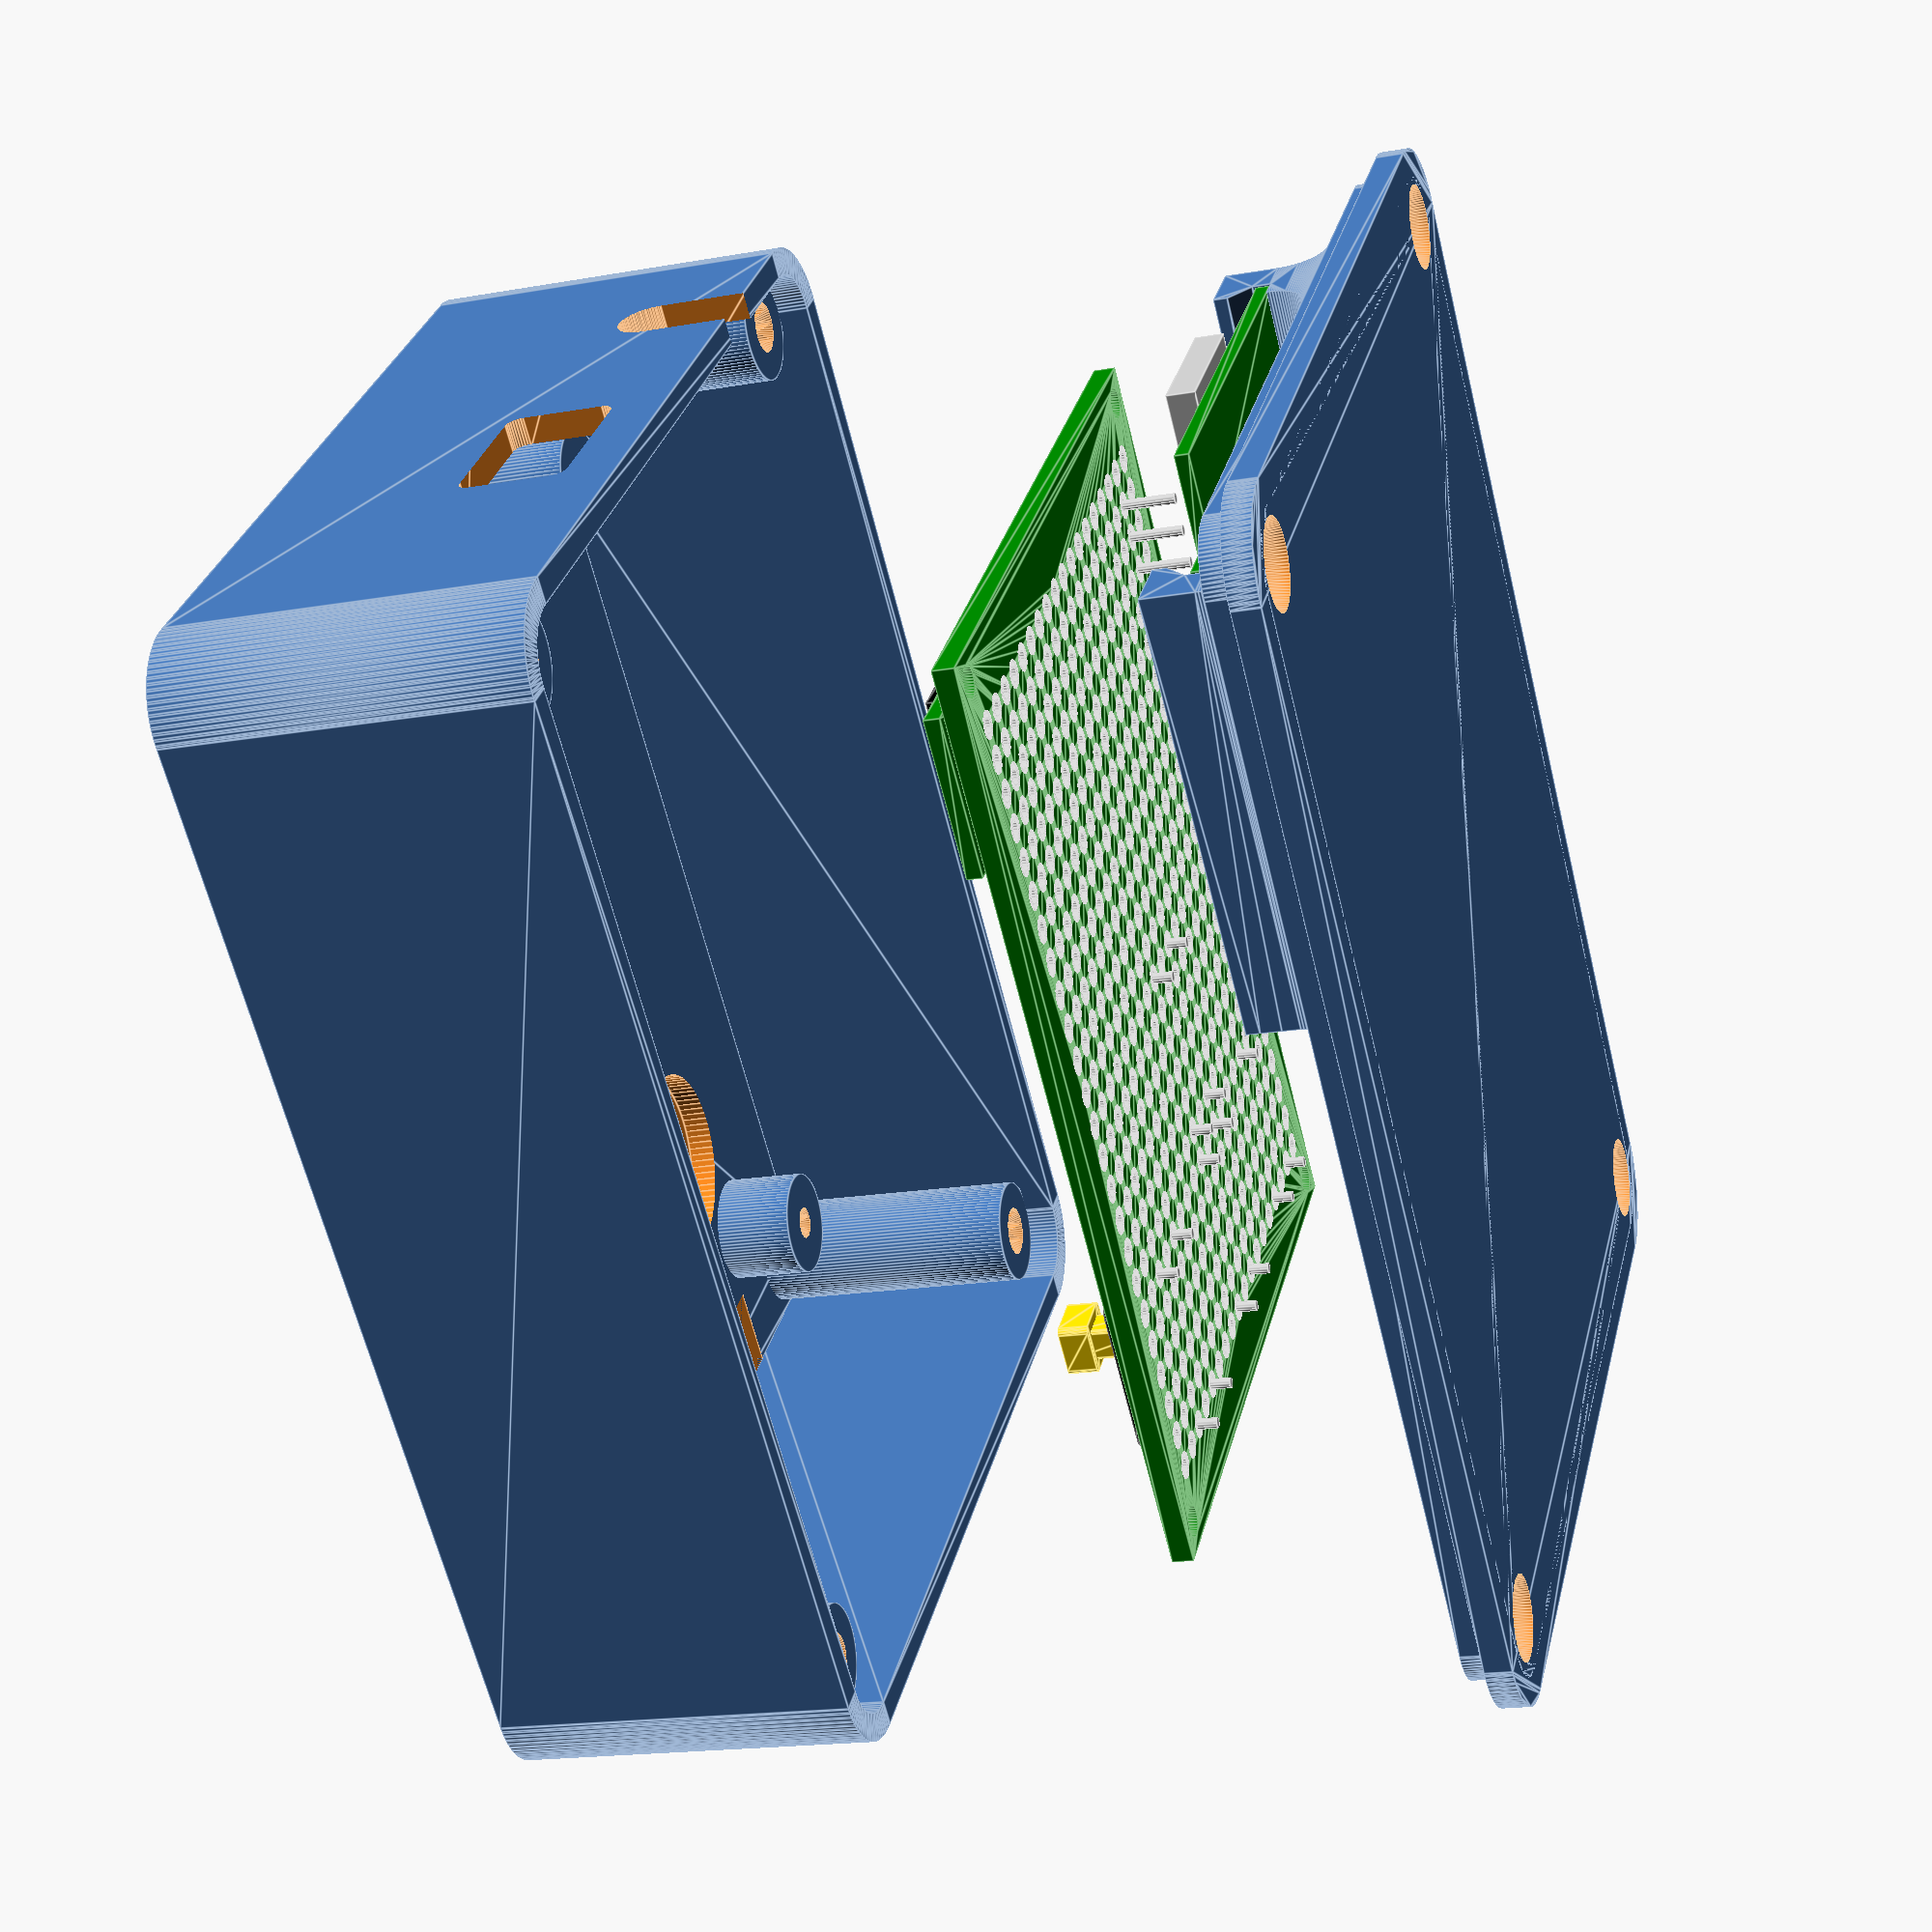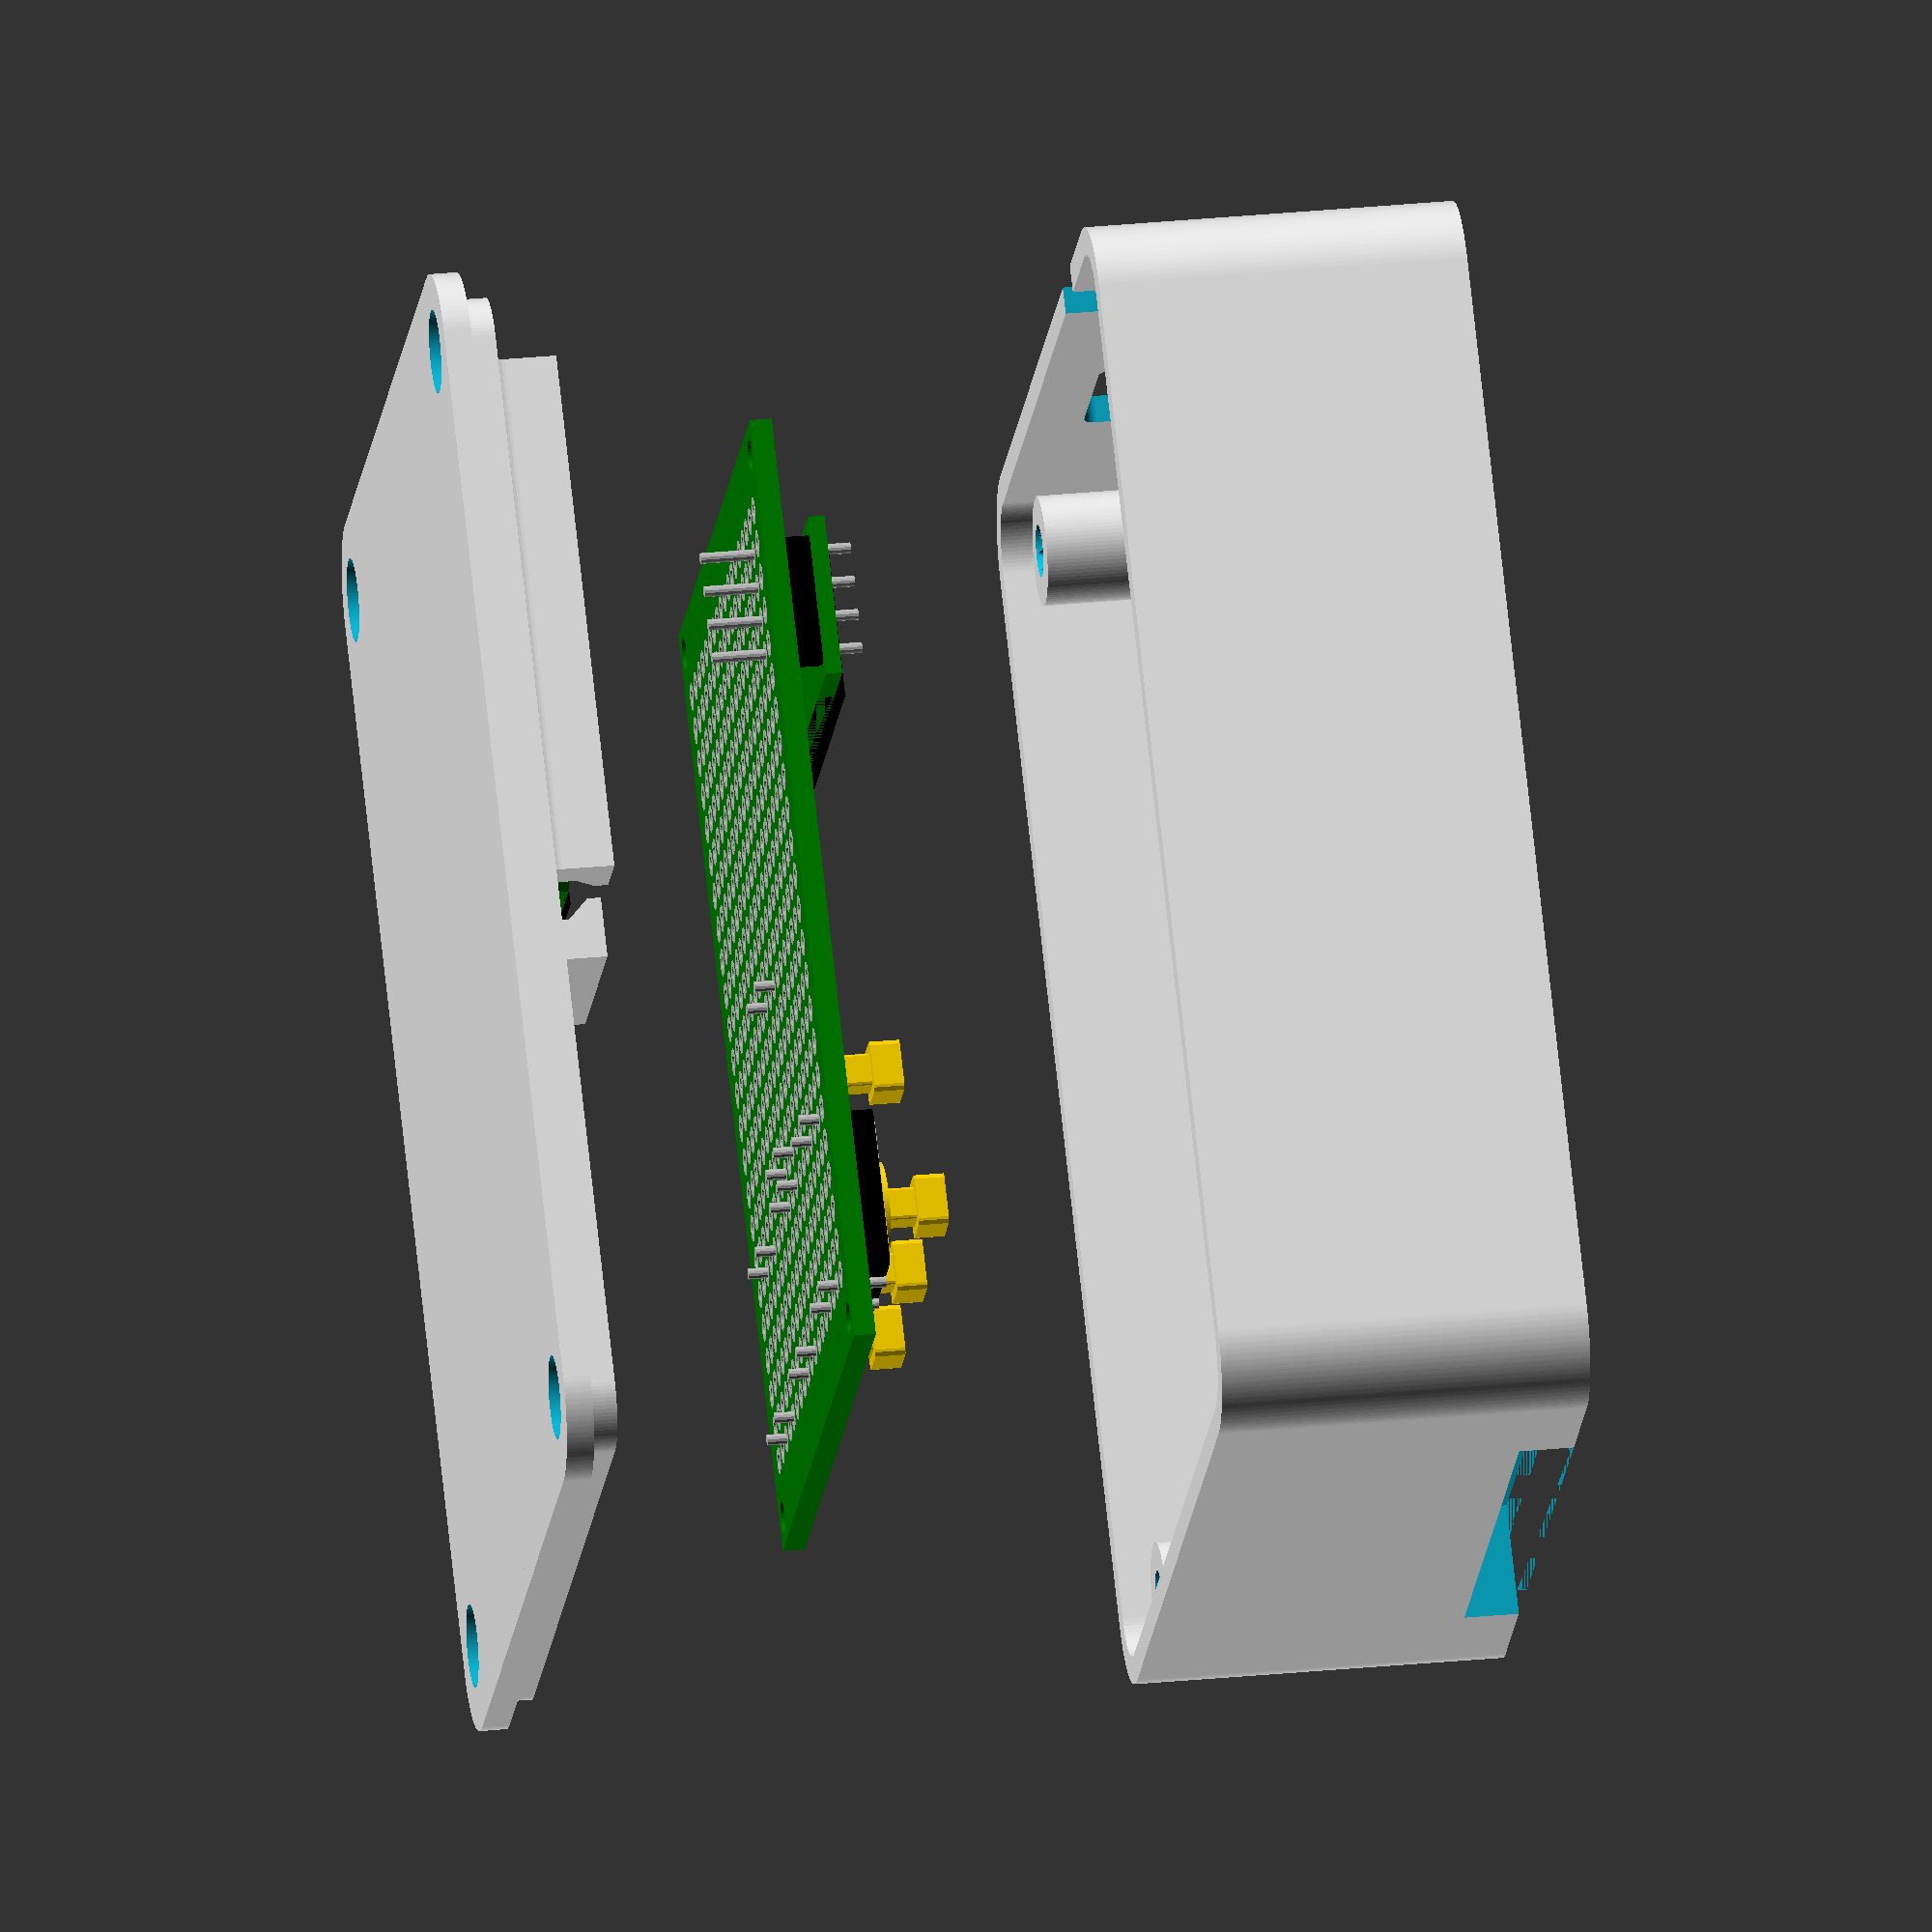
<openscad>
// Wemos D1 Mini ESP32 box with button
//
// V1: will need lots of hot glue :-)
// V2: More buttons + 0.91" OLED
//
// Torsten Paul <Torsten.Paul@gmx.de>, October 2022
// CC BY-SA 4.0
// https://creativecommons.org/licenses/by-sa/4.0/

part = "assembly"; // [ "assembly", "bottom", "top" ]

tolerance = 0.3;

wall = 2;

box_width = 65;
box_length = 88;
box_height = 25;
box_rounding = 4;
box_cable_dia = 5;

d1_mini_esp32_width = 31.4;
d1_mini_esp32_length = 39;
d1_mini_esp32_thickness = 1;
d1_mini_esp32_standoff = 3;
d1_mini_esp32_reset_cutout = 7;

pcb_width = 50;
pcb_length = 70;
pcb_thickness = 1.6;
pcb_holes_x = 18;
pcb_holes_y = 24;
pcb_standoff = 8;

oled_width = 12;
oled_length = 39.2;
oled_thickness = 1.2;
oled_disp_width = 11.6;
oled_disp_length = 30;
oled_disp_x = 0.4;
oled_disp_y = 5.6;
oled_screen_width = 5.6;
oled_screen_length = 23;
oled_screen_x = 2.0;
oled_screen_y = 1.8;

button_dia = 13.2;
button_cap_dia = 11.6;

usb_mini_h = 1.3;

box_usb_offset = box_width / 2 - d1_mini_esp32_width / 2 - 3 * box_rounding;
box_cable_offset = box_width / 2 - box_cable_dia / 2 - 3 * box_rounding;

screwhole = function(a, d) (d / 2 + tolerance * sin(5 * a)) * [sin(a), cos(a)];

module button_12x12() {
	yo = (raster * 5) / 2;

	translate([raster, yo, 0]) {
		color("black") linear_extrude(2) offset(1) square(10, center = true);
		color("silver") translate([0, 0, eps]) linear_extrude(2.1) offset(1) square(9, center = true);
		color("gold") translate([0, 0, eps]) linear_extrude(2.8) circle(d = 6.8);
		color("gold") translate([0, 0, eps]) linear_extrude(7) offset(0.2) square(2.0, center = true);
		color("gold") translate([0, 0, 5]) linear_extrude(2.2) offset(0.4) square(3, center = true);
		color("silver") translate([raster, yo, -.5 - eps]) cylinder(d = 0.8, h = 5, center = true);
		color("silver") translate([-raster, yo, -.5 - eps]) cylinder(d = 0.8, h = 5, center = true);
		color("silver") translate([raster, -yo, -.5 - eps]) cylinder(d = 0.8, h = 5, center = true);
		color("silver") translate([-raster, -yo, -.5 - eps]) cylinder(d = 0.8, h = 5, center = true);
	}
}

function oled_center(z = 0) = 
	let(xo = (oled_width - raster * 3) / 2)
	let(yo = -raster / 2)
	let(ow = oled_width / 2)
	let(ol = oled_length / 2)
	[xo - ow, yo + ol, z];

function oled_screen_center(z = 0) =
	let(xo = (oled_width - raster * 3) / 2)
	let(yo = -raster / 2)
	let(ow = oled_screen_width / 2)
	let(ol = oled_screen_length / 2)
	[xo - oled_width + oled_disp_x + oled_screen_x + ow, yo + oled_disp_y + oled_screen_y + ol, z];

module oled() {
	w2 = oled_width / 2;
	xo = (oled_width - raster * 3) / 2;
	
	if ($preview) {
		translate([-oled_width + xo, -raster / 2]) {
			color("green")
				linear_extrude(oled_thickness)
					square([oled_width, oled_length]);
			for (a = [0:3])
				color("silver")
					translate([xo + a * raster, raster / 2, -8])
						cylinder(d = 0.8, h = 11);
			color("black")
				translate([oled_disp_x, oled_disp_y, eps])
					linear_extrude(oled_thickness + 0.8)
						square([oled_disp_width, oled_disp_length]);
			color("darkslategray")
				translate([oled_disp_x + oled_screen_x, oled_disp_y + oled_screen_y, eps])
					linear_extrude(oled_thickness + 0.9)
						square([oled_screen_width, oled_screen_length]);
			h = 2.4;
			color("black")
				translate([w2, raster / 2, -h + eps])
					linear_extrude(h)
						offset(0.4)
							square([3.5 * raster, 0.8], center = true);
		}
	}
}

module pcb_drill_pos() {
	w2 = pcb_width / 2;
	for (pos = [[w2 - 2, 2], [-w2 + 2, 2], [w2 - 2, pcb_length - 2], [-w2 + 2, pcb_length - 2]])
		translate(pos)
			children();
}

module pcb_hole_pos(x, y) {
	xo = (pcb_width - raster * (pcb_holes_x - 1)) / 2;
	yo = (pcb_length - raster * (pcb_holes_y - 1)) / 2;
	translate([-pcb_width / 2 + xo, yo])
		translate(raster * [x, y])
			children();
}

module pcb_button_pos(z = 0) {
	translate([0, 0, z])
		for (pos = [[1, 0], [7, 0], [13, 0], [7, 6]])
			pcb_hole_pos(pos.x, pos.y)
				children();
}

module pcb_button_center(z = 0) {
	translate([raster, 2.5 * raster, 0])
		pcb_button_pos(z)
			children();
}

module pcb() {
	w2 = pcb_width / 2;
	
	xo = (pcb_width - raster * (pcb_holes_x - 1)) / 2;
	yo = (pcb_length - raster * (pcb_holes_y - 1)) / 2;

	if ($preview) {
		color("green") linear_extrude(pcb_thickness) difference() {
			translate([-w2, 0])
				square([pcb_width, pcb_length]);
			pcb_drill_pos()
				circle(d = 2.3);
			for (x = [0:pcb_holes_x - 1], y = [0:pcb_holes_y - 1])
				pcb_hole_pos(x, y)
					circle(d = 1);
		}
		color("silver")
			translate([0, 0, -eps])
				linear_extrude(pcb_thickness + 2 * eps)
					for (x = [0:pcb_holes_x - 1], y = [0:pcb_holes_y - 1])
						pcb_hole_pos(x, y)
							difference() {
								circle(d = 2);
								circle(d = 1 - eps);
							}

		translate([0, 0, pcb_thickness - eps]) {
			pcb_button_pos() button_12x12();
		}
		translate([0, 0, pcb_thickness - eps + 2.5])
			pcb_hole_pos(1, 19) rotate(-90) oled();
	}
}

module d1_mini_esp32(alpha = 1) {
	if ($preview) {
		w2  = d1_mini_esp32_width / 2;
		color("green", alpha = alpha) render() difference() {
			translate([-w2, 0, 0])
				cube([d1_mini_esp32_width, d1_mini_esp32_length, d1_mini_esp32_thickness]);
			// reset button cutout
			translate([-w2, 0])
				cube([2 * 2.54, 2 * d1_mini_esp32_reset_cutout, 3], center = true);
			translate([-w2 - 1, d1_mini_esp32_length - 3, -1])
				rotate(45)
					cube([8, 8, 3]);
			translate([w2 + 1, d1_mini_esp32_length - 3, -1])
				rotate(45)
					cube([8, 8, 3]);
		}
		color("silver", alpha = alpha) translate([-7.5, 14, d1_mini_esp32_thickness - eps])
			cube([15, 17, 3.2]);
		color("black", alpha = alpha) translate([-9, 13.5, d1_mini_esp32_thickness - eps])
			cube([18, 25, 0.7]);
		color("silver", alpha = alpha) translate([-5, -1, d1_mini_esp32_thickness - eps])
			cube([10, 8, 2]);
	}
}

module usb_micro_cutout(h = 10) {
	rotate([-90, 0, 0])
		translate([0, 0, -0.2])
			linear_extrude(h + 0.2)
				offset(1) offset(-1) square([12, 8], center = true);
}

module box_shape() {
	w2 = box_width / 2;
	offset(box_rounding)
		offset(-box_rounding)
			translate([-w2, 0])
				square([box_width, box_length]);
}

module pilar(d = 3) {
	h = box_height - wall - tolerance;
	f = function(a) (d / 2 + tolerance * sin(8 * a)) * [sin(a), cos(a)];
	difference() {
		cylinder(r = box_rounding, h = h);
		translate([0, 0, wall + eps])
			linear_extrude(h - wall, convexity = 2)
				polygon([for (a = [0:$fa:359]) f(a)]);
		translate([0, 0, h - 3])
			cylinder(h = 3 + eps, d1 = 0, d2 = 3.8);
				
	}
}

module top() {
	h = pcb_standoff + wall;
	l = (box_length - pcb_length) / 2;
	difference() {
		union() {
			linear_extrude(2 * wall)
				box_shape();
			linear_extrude(box_height + wall, convexity = 3) difference() {
				offset(wall) box_shape();
				box_shape();
			}
			translate([-raster / 2, l, eps]) {
				pcb_drill_pos()
					cylinder(h = h - eps, d = 8);
			}
			pilar_pos(wall - eps) pilar();
		}
		hull() {
			translate([box_cable_offset, box_length, box_height + box_cable_dia])
				rotate([90, 0, 0])
					cylinder(d = box_cable_dia, h = 5 * wall, center = true);
			translate([box_cable_offset, box_length, box_height - box_cable_dia / 2 - wall])
				rotate([90, 0, 0])
					cylinder(d = box_cable_dia, h = 5 * wall, center = true);
		}
		translate([-box_usb_offset, box_length, box_height - 3 * wall])
			usb_micro_cutout();

		depth = 1.6;
		// oled display cutout
		translate([0, box_length / 4 * 3, 0])
				linear_extrude(5 * wall, center = true)
					square([oled_screen_length + 4 * tolerance, oled_screen_width + 4 * tolerance], center = true);
		// oled display chamfer
		translate([0, box_length / 4 * 3, -depth + tolerance])
			hull() {
				translate([0, 0, wall + eps])
					linear_extrude(eps)
						square([oled_screen_length + 4 * tolerance, oled_screen_width + 4 * tolerance], center = true);
				translate([0, 0, -eps])
					linear_extrude(eps)
						offset(delta = wall)
							square([oled_screen_length + 4 * tolerance, oled_screen_width + 4 * tolerance], center = true);
			}
		// oled cutout
		o = (oled_screen_center() - oled_center()).yxz;
		translate(o + [0, box_length / 4 * 3, wall + tolerance])
			linear_extrude(2 * wall)
				square([oled_length + 2 * tolerance - raster / 2, oled_width + 2 * tolerance], center = true);
		// oled screen cutout
		translate(o + [-oled_disp_y / 2 + tolerance, box_length / 4 * 3, wall + tolerance - depth])
			linear_extrude(2 * wall) difference() {
				x = oled_length + 4 * tolerance - raster / 2 - oled_disp_y;
				y = oled_width + 2 * tolerance;
				square([x, y], center = true);
				translate([-x / 2, y / 2]) square(4, center = true);
			}

		translate([-raster / 2, l, 2 * wall]) {
			pcb_drill_pos() {
				linear_extrude(pcb_standoff + eps, convexity = 2)
					polygon([for (a = [0:$fa:359]) screwhole(a, 1.8)]);
				translate([0, 0, pcb_standoff - wall - 2])
					cylinder(h = 2 + eps, d1 = 0, d2 = 2.5);
			}
		}

		translate([-raster / 2, l, 0]) rotate([0, 180, 0]) {
			pcb_button_center(-h + eps)
				cylinder(h = h, d = button_cap_dia + 2 * tolerance);
			pcb_button_center(-h - wall)
				cylinder(h = h, d = button_dia + 4 * tolerance);
		}
	}
}

module pilar_pos(z = 0) {
	translate([-box_width / 2 + box_rounding - tolerance, box_rounding + tolerance, z])
		children();
	translate([box_width / 2 - box_rounding + tolerance, box_rounding + tolerance, z])
		children();
	translate([-box_width / 2 + box_rounding - tolerance, box_length - box_rounding + tolerance, z])
		children();
	translate([box_width / 2 - box_rounding + tolerance, box_length - box_rounding + tolerance, z])
		children();
}

module d1_mini_esp32_holder() {
	w2 = d1_mini_esp32_width / 2;

	module clip(l, h, w = wall) {
		assert(w <= d1_mini_esp32_standoff);
		difference() {
			union() {
				translate([-w/2, 0, 0])
					cube([w, l, d1_mini_esp32_standoff + eps]);
				translate([-w, 0, 0])
					cube([w, l, d1_mini_esp32_standoff + h + tolerance + eps]);
				translate([-2 * w, 0, 0])
					cube([3.5 * w, l, w]);
				translate([-w, 0, d1_mini_esp32_standoff + h + tolerance])
					linear_extrude(w / 2, scale = [1.5,1])
						square([w, l]);
				translate([-w, 0, d1_mini_esp32_standoff + h + w / 2 + tolerance])
					linear_extrude(1)
						square([1.5 * w, l]);

			}
			translate([-2 * w, -eps + d1_mini_esp32_reset_cutout, w])
				rotate([90, 0, 0])
					cylinder(h = 3 * d1_mini_esp32_length, r = w, center = true);
			translate([1.5 * w, -eps + d1_mini_esp32_reset_cutout, w])
				rotate([90, 0, 0])
					cylinder(h = 3 * d1_mini_esp32_length, r = w, center = true);
		}
	}

	translate([0, -eps, 0]) {
		translate([+0, d1_mini_esp32_length + tolerance, 0])
			rotate(-90)
				translate([0, -d1_mini_esp32_width / 4, 0])
					clip(d1_mini_esp32_width / 2, d1_mini_esp32_thickness + tolerance, 1.5 * wall);
		translate([w2 + tolerance, 0, 0])
			mirror([1, 0, 0])
				clip(d1_mini_esp32_length + eps, d1_mini_esp32_thickness, 1.5 * wall);
		translate([-w2 - tolerance, d1_mini_esp32_reset_cutout, 0])
			clip(d1_mini_esp32_length - d1_mini_esp32_reset_cutout + eps, d1_mini_esp32_thickness, 1.5 * wall);
	}
}

module bottom() {
	difference() {
		union() {
			linear_extrude(2 * wall)
				box_shape();
			linear_extrude(wall, convexity = 3)
				offset(wall) box_shape();
		}
		
		pilar_pos()
			cylinder(d = 3.2, h = 5 * wall, center = true);
		d = 5.2 + tolerance;
		pilar_pos(-eps)
			cylinder(d1 = d + 2 * tolerance, d2 = d, h = wall + eps);
			
	}
	translate([box_usb_offset, box_length, 2 * wall])
		rotate(180)
			render()
				d1_mini_esp32_holder();
}

intersection() {
	if (part == "bottom") {
		bottom();
	} else if (part == "top") {
		top();
	} else {
		bottom();
		translate([0, 0, 48]) rotate([0, 180, 0]) union() {
			translate([0, 0, -box_height-wall]) top();
			translate([-raster / 2, (box_length - pcb_length) / 2, 25])
				rotate([0, 180, 0])
					pcb();
		}
		translate([box_usb_offset, box_length, 2 * wall + d1_mini_esp32_standoff])
			rotate(180)
				d1_mini_esp32();
	}
	*translate([-50, 55, -10]) cube([100, 18, 15]);
}

$fa = 4; $fs = 0.2;
eps = 0.01;
raster = 2.54;

</openscad>
<views>
elev=197.6 azim=226.0 roll=70.6 proj=p view=edges
elev=151.7 azim=226.3 roll=278.6 proj=o view=solid
</views>
